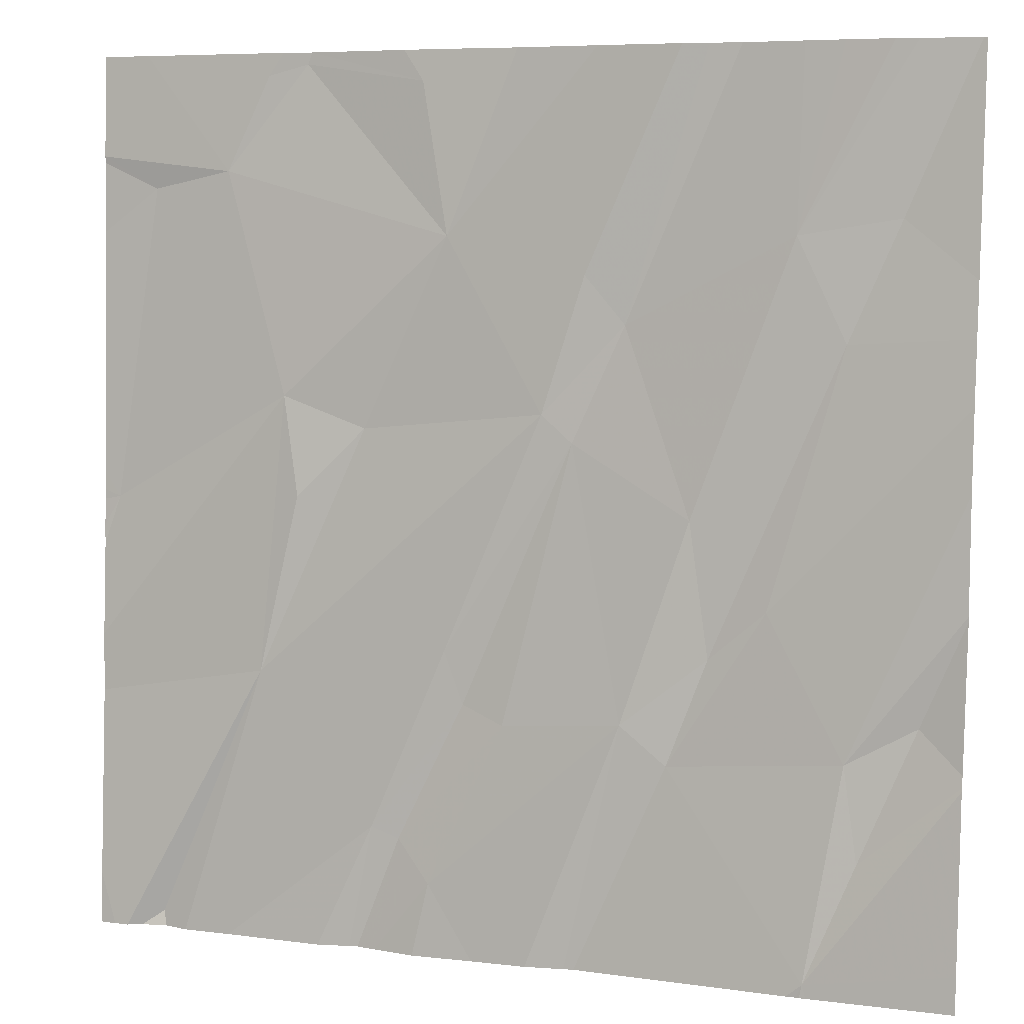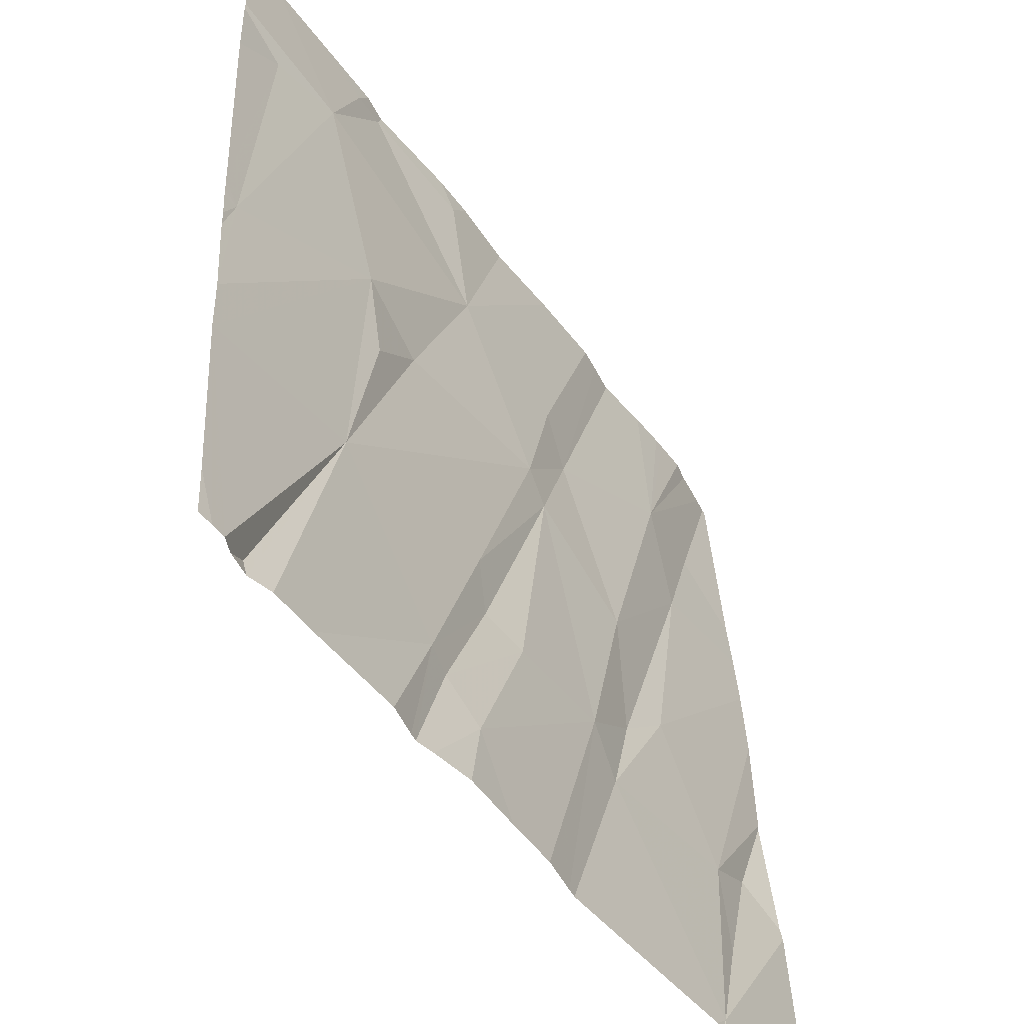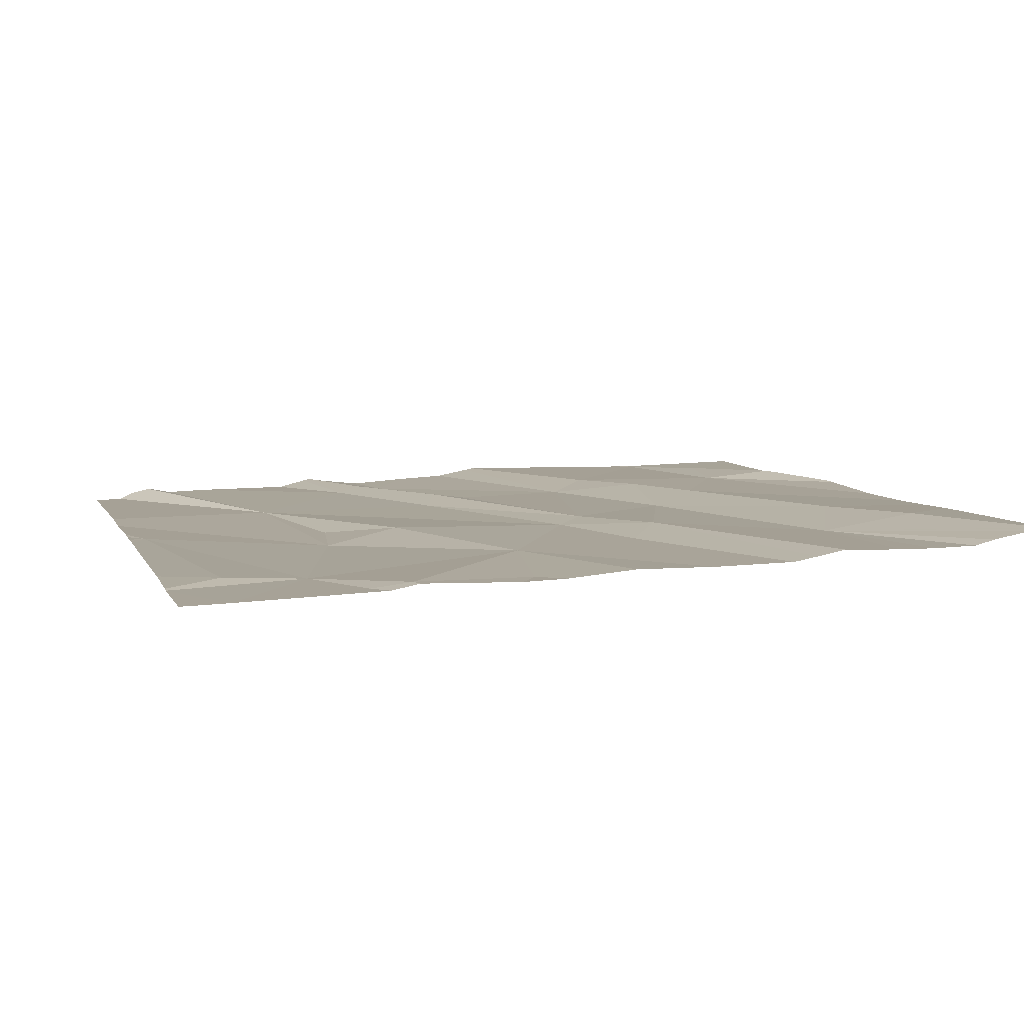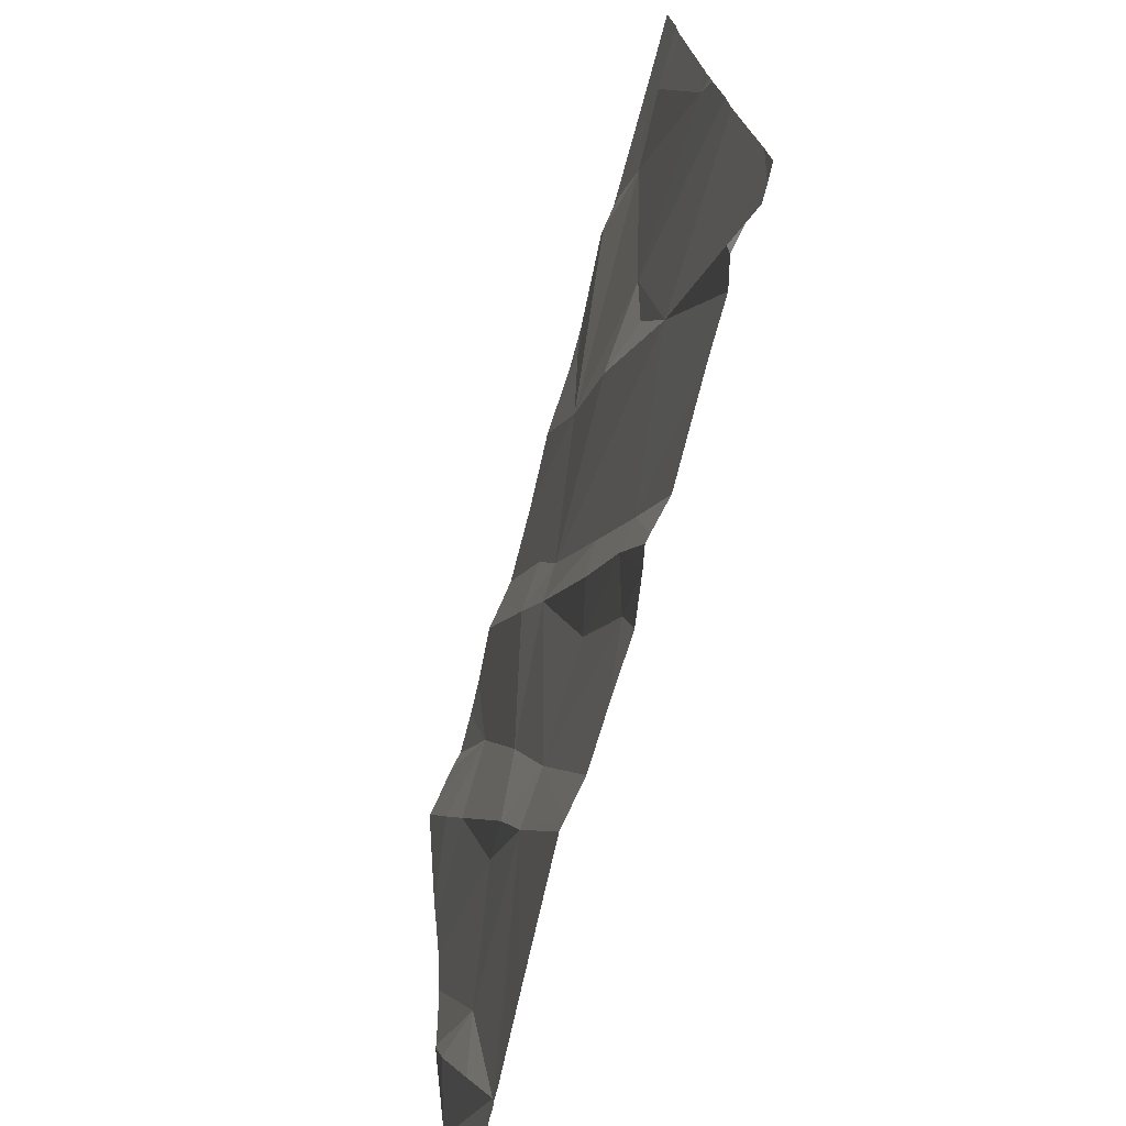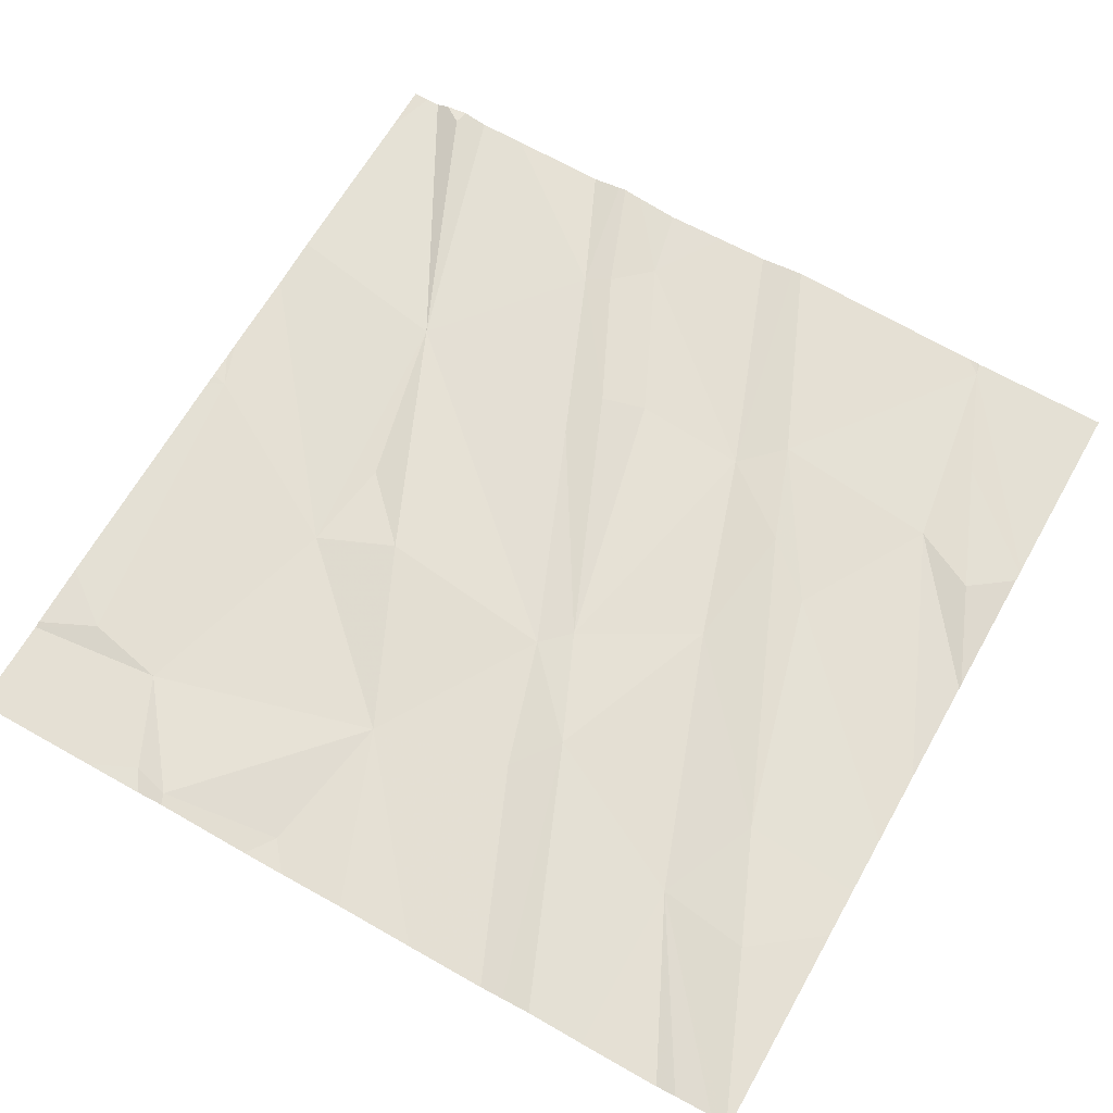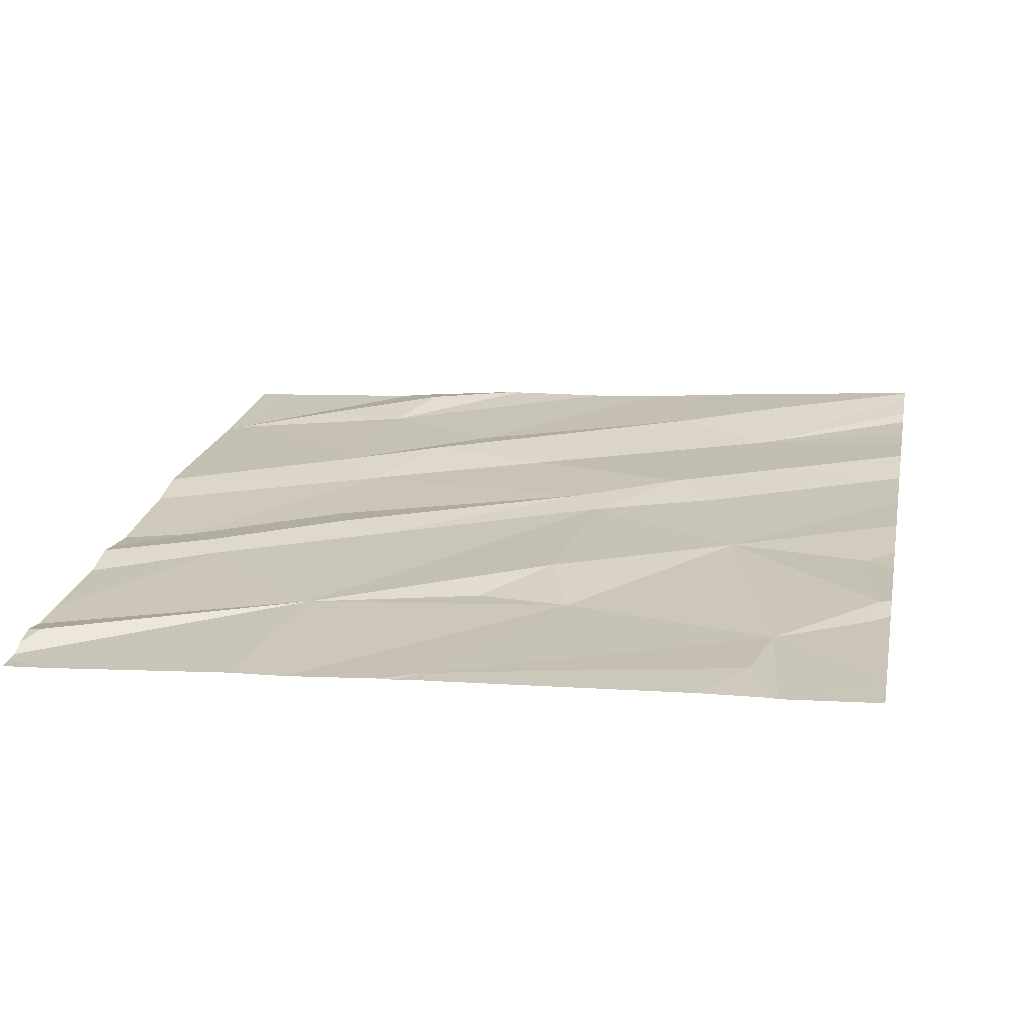
<metadata>
{"format":"obj","ext":"obj","renderer":"f3d","projection":"perspective","resolution":1024,"background":"white","views":[{"elev":6.8,"azim":-158.6,"up":"+Y"},{"elev":-49.4,"azim":125.8,"up":"+Y"},{"elev":9.7,"azim":164.0,"up":"+Z"},{"elev":-73.1,"azim":75.8,"up":"+Y"},{"elev":68.9,"azim":-150.5,"up":"+Z"},{"elev":20.8,"azim":101.1,"up":"+Z"}]}
</metadata>
<code>
v -115.7 270 500.8
v -114.7 270 500.7
v -114.8 270 500.8
v -114.5 270 500.7
v -116 268.1 500.7
v -114.4 269.1 500.7
v -116.1 268.4 500.7
v -116 270 500.8
v -115.7 268.5 500.7
v -115.1 270 500.8
v -114.9 270 500.8
v -116.1 270 500.8
v -115.2 268.2 500.7
v -115.3 270 500.8
v -115.6 268.6 500.7
v -115.1 268.3 500.7
v -115 268.4 500.7
v -115.5 270 500.8
v -114.4 268.1 500.7
v -115.9 270 500.8
v -115.7 270 500.8
v -114.5 268.1 500.7
v -114.8 268.7 500.7
v -114.4 268.9 500.7
v -116.2 268.6 500.7
v -116.1 268.6 500.7
v -115.9 268.9 500.7
v -115.7 269 500.7
v -115.8 268.8 500.7
v -115.3 268.6 500.7
v -115.5 269.2 500.7
v -115.2 268.7 500.7
v -115.2 268.6 500.7
v -114.4 269 500.7
v -116 268.1 500.7
v -116 268.1 500.7
v -114.8 269.3 500.7
v -115.9 268.1 500.7
v -114.4 269 500.7
v -116 269.4 500.8
v -115.6 269.4 500.8
v -114.9 269.1 500.7
v -115 269.2 500.7
v -115.4 269.2 500.7
v -115.2 269.6 500.7
v -115.5 269.5 500.7
v -115.1 268.1 500.7
v -114.7 269.7 500.7
v -115.8 268.1 500.7
v -114.4 268.7 500.7
v -116.1 269.6 500.8
v -115.9 269.6 500.8
v -114.9 270 500.8
v -115.1 269.9 500.7
v -114.5 269.7 500.7
v -114.8 269.9 500.7
v -116 268.1 500.7
v -114.4 268.2 500.7
v -114.4 268.6 500.7
v -116.3 268.2 500.7
v -115.8 270 500.8
v -116.3 268.5 500.7
v -116.3 268.6 500.7
v -116.3 268.5 500.7
v -116.3 268.9 500.7
v -116.3 268.9 500.7
v -116.3 269.4 500.8
v -116.3 269.3 500.8
v -116.3 269.1 500.7
v -116.3 269.5 500.8
v -114.4 269.1 500.7
v -114.4 269 500.7
v -114.4 269.6 500.7
v -114.4 269.8 500.7
v -114.4 269.8 500.7
v -115.3 268.1 500.7
v -115 268.1 500.7
v -115.5 268.1 500.7
v -115.4 268.1 500.7
v -115 268.1 500.7
v -115.5 268.1 500.7
v -115 268.1 500.7
v -114.9 268.1 500.7
v -114.5 268.1 500.7
v -114.5 268.1 500.7
v -114.4 268.1 500.7
v -114.7 268.1 500.7
v -114.6 268.1 500.7
v -116.3 268.1 500.7
v -116.3 268.1 500.7
v -114.4 268.1 500.7
v -114.4 268.1 500.7
v -115.2 270 500.8
v -116.3 270 500.8
v -116.3 270 500.8
v -116.3 270 500.8
v -116.2 270 500.8
v -116.2 270 500.8
v -116 270 500.8
v -114.4 270 500.7
v -114.4 270 500.7
f 97 52 98
f 35 60 89
f 96 52 97
f 9 5 38
f 95 70 94
f 94 51 52
f 16 13 77
f 93 54 10
f 23 22 84
f 12 52 99
f 85 23 88
f 7 25 63
f 26 25 7
f 26 9 27
f 29 15 28
f 25 26 65
f 74 48 55
f 9 26 5
f 62 7 64
f 29 27 9
f 26 7 5
f 13 16 30
f 31 15 30
f 15 13 30
f 78 9 81
f 76 15 79
f 23 32 17
f 30 33 31
f 17 32 33
f 16 17 33
f 17 16 80
f 15 29 9
f 33 30 16
f 91 59 92
f 37 23 59
f 23 17 87
f 77 13 47
f 27 40 67
f 28 31 41
f 28 40 29
f 26 27 68
f 76 13 15
f 40 27 29
f 43 37 45
f 31 44 41
f 46 41 44
f 45 44 43
f 32 23 44
f 23 43 44
f 33 32 31
f 44 31 32
f 28 15 31
f 43 42 37
f 42 43 23
f 34 37 50
f 8 52 20
f 37 42 23
f 34 48 37
f 47 13 76
f 73 55 6
f 67 51 70
f 40 28 52
f 41 52 28
f 20 41 61
f 52 51 40
f 1 46 21
f 53 54 45
f 54 53 11
f 21 45 18
f 46 44 45
f 11 56 3
f 55 34 6
f 48 53 45
f 37 48 45
f 56 53 48
f 56 48 4
f 48 34 55
f 74 55 75
f 4 74 100
f 2 56 4
f 72 34 39
f 49 9 38
f 14 54 93
f 71 34 72
f 60 5 62
f 4 48 74
f 19 58 91
f 62 5 7
f 63 25 66
f 64 7 63
f 6 34 71
f 35 5 60
f 65 26 69
f 66 25 65
f 24 34 50
f 3 56 2
f 67 40 51
f 68 27 67
f 38 5 57
f 69 26 68
f 39 34 24
f 70 51 94
f 36 5 35
f 50 37 59
f 94 52 96
f 10 54 11
f 59 23 86
f 57 5 36
f 75 55 73
f 78 15 9
f 79 15 78
f 11 53 56
f 80 16 77
f 81 9 49
f 14 45 54
f 82 17 80
f 83 17 82
f 84 22 85
f 18 45 14
f 21 46 45
f 85 22 23
f 86 23 84
f 87 17 83
f 1 41 46
f 88 23 87
f 61 41 1
f 89 60 90
f 91 58 59
f 20 52 41
f 92 59 86
f 98 52 12
f 99 52 8
f 100 74 101

</code>
